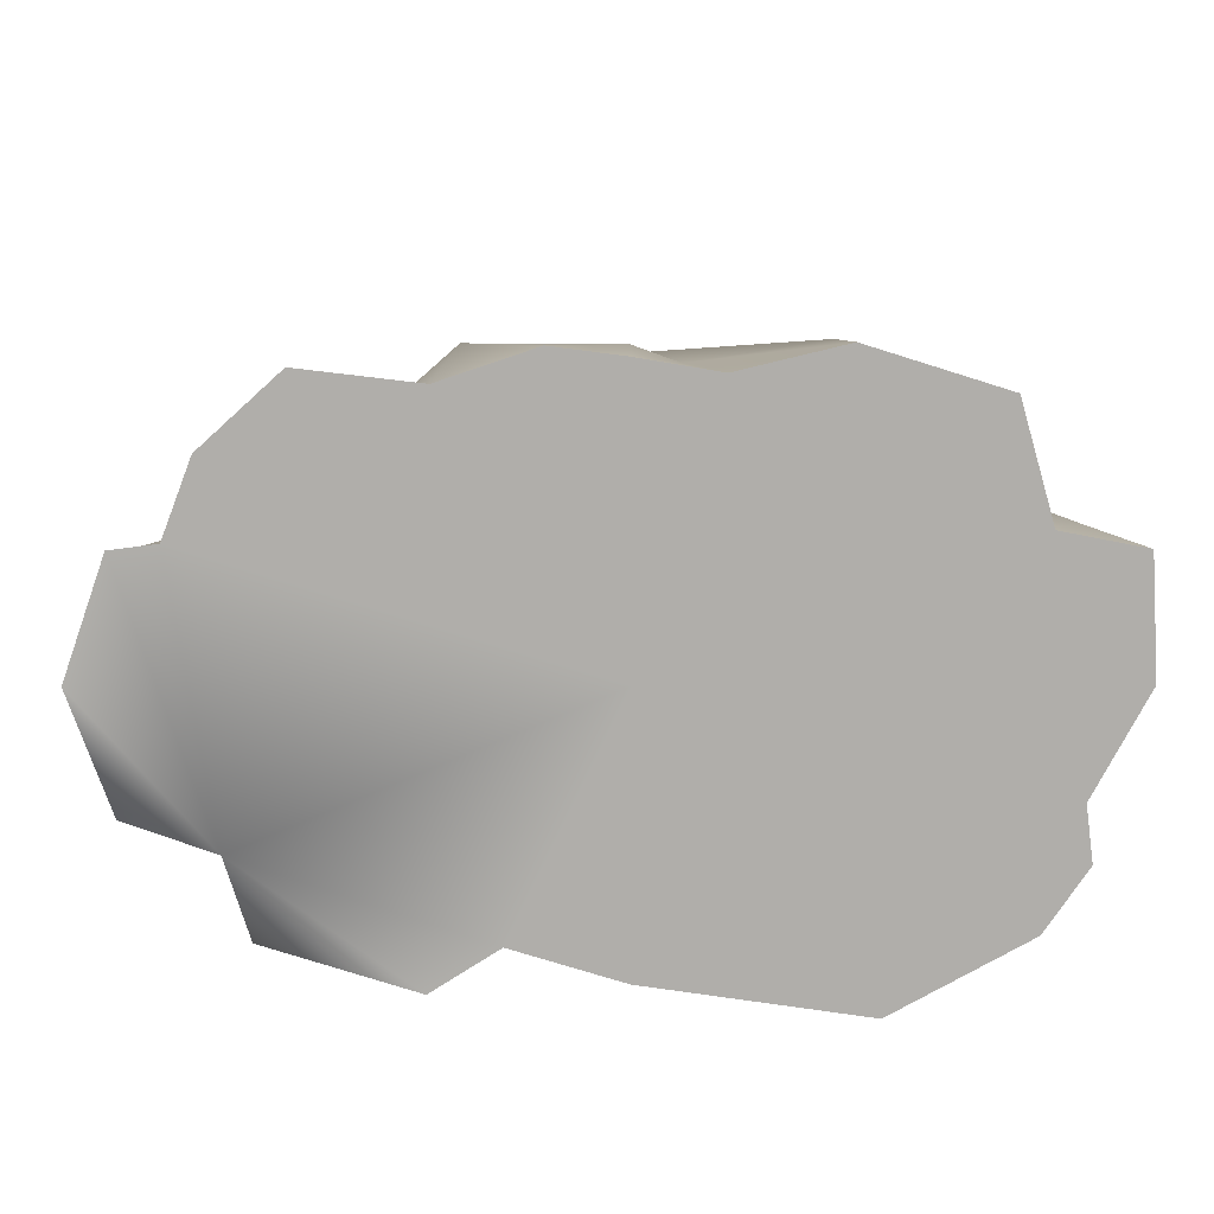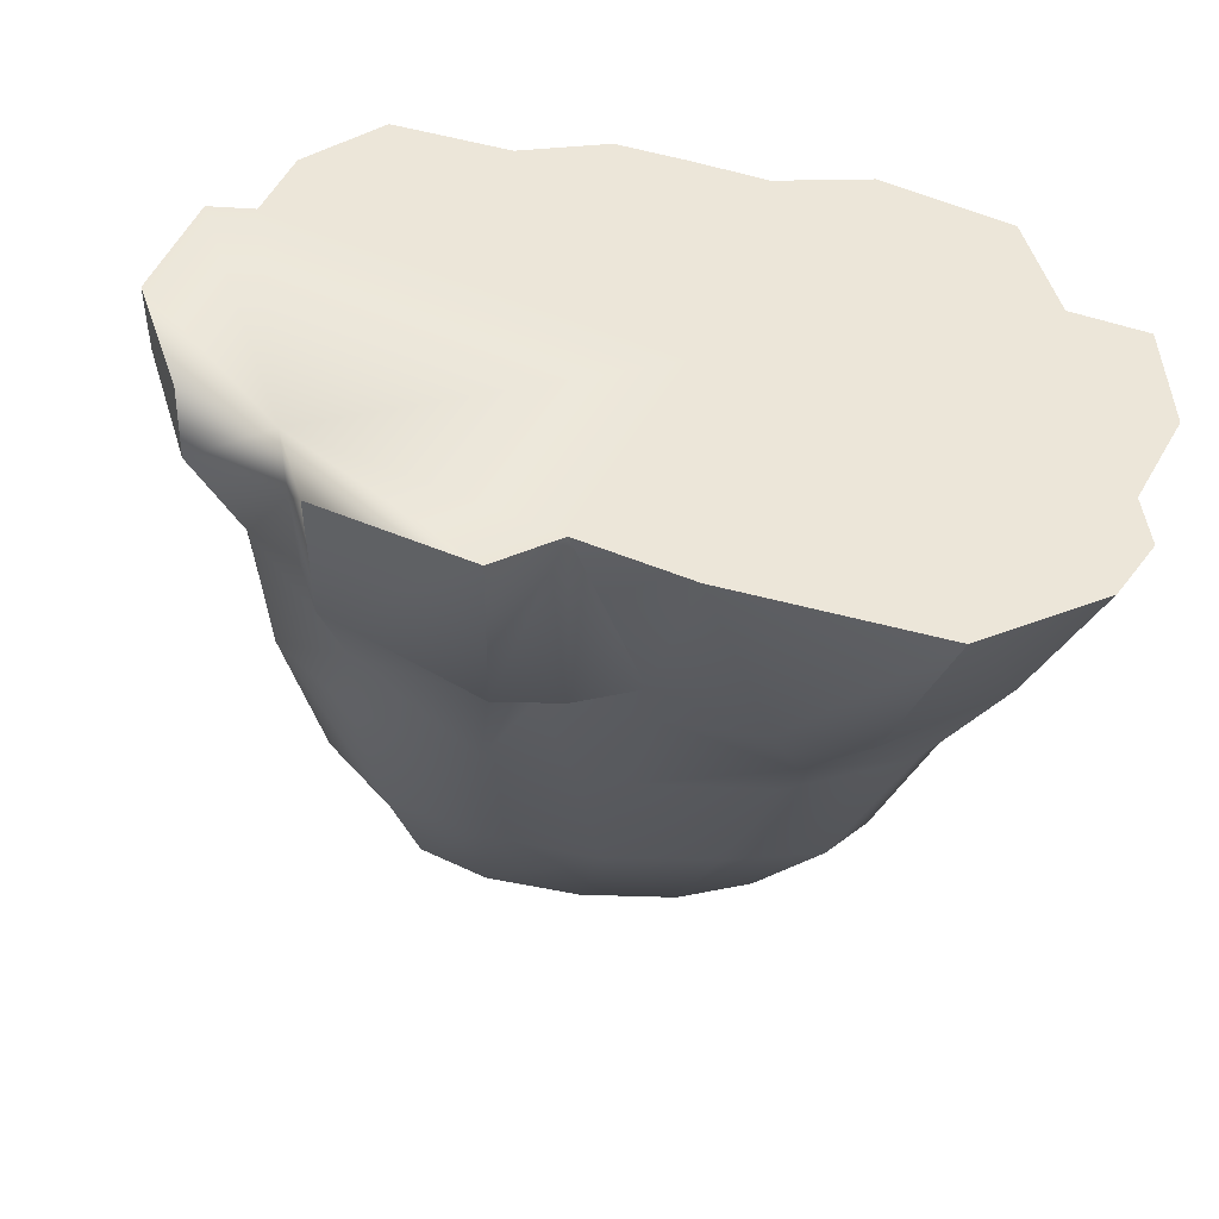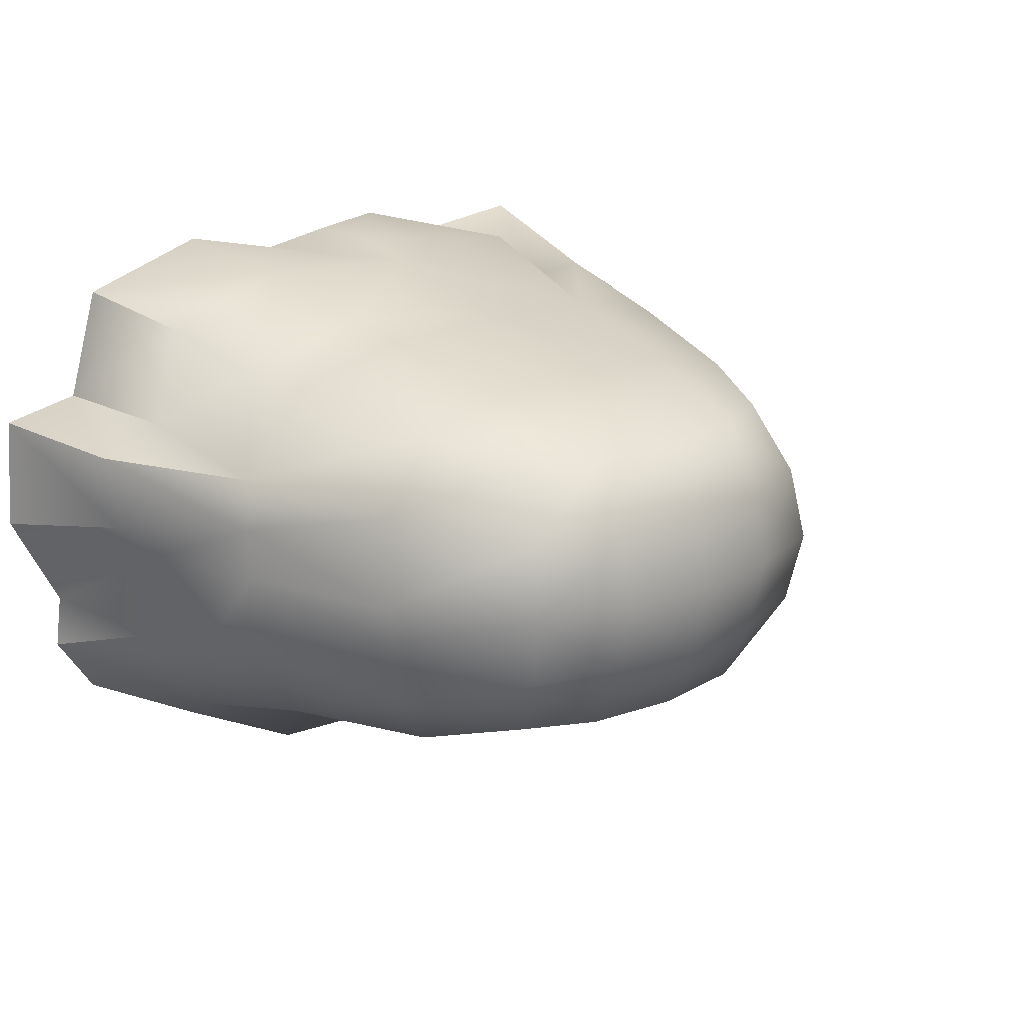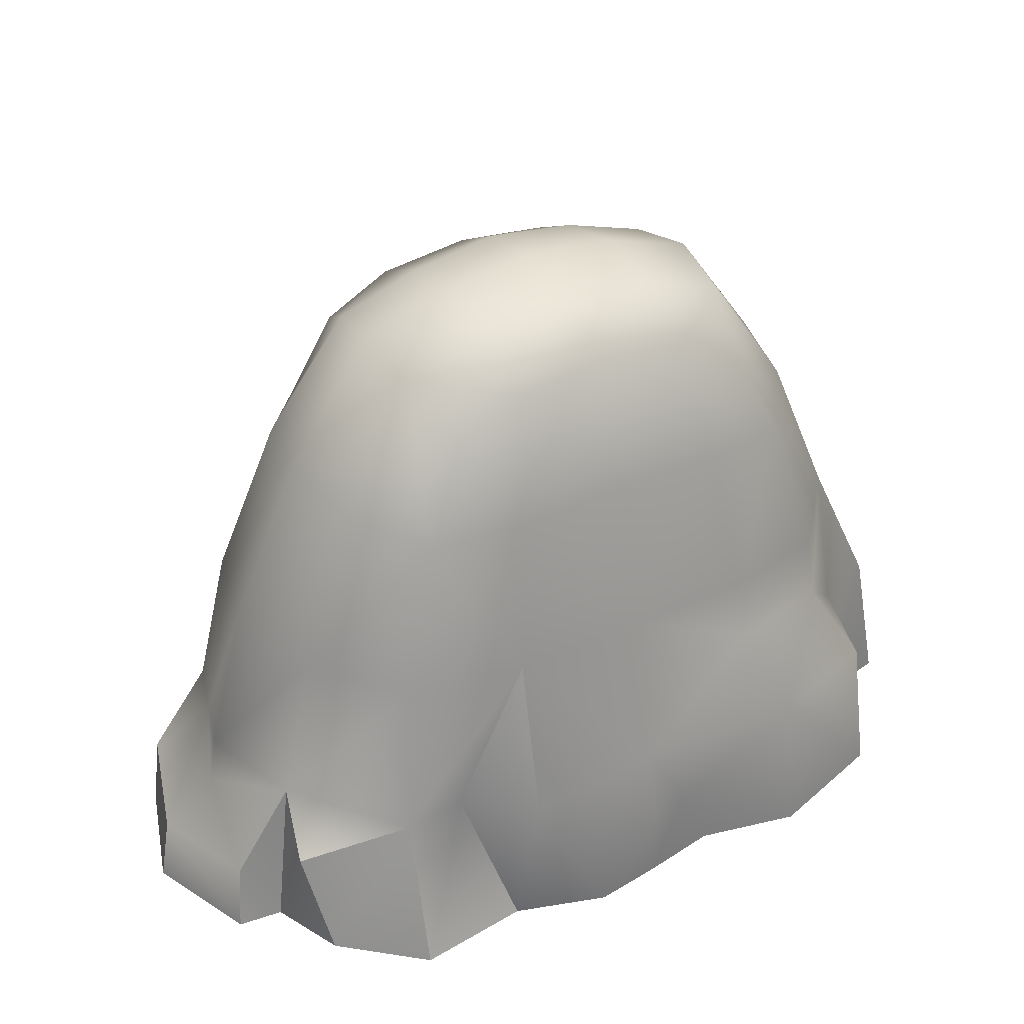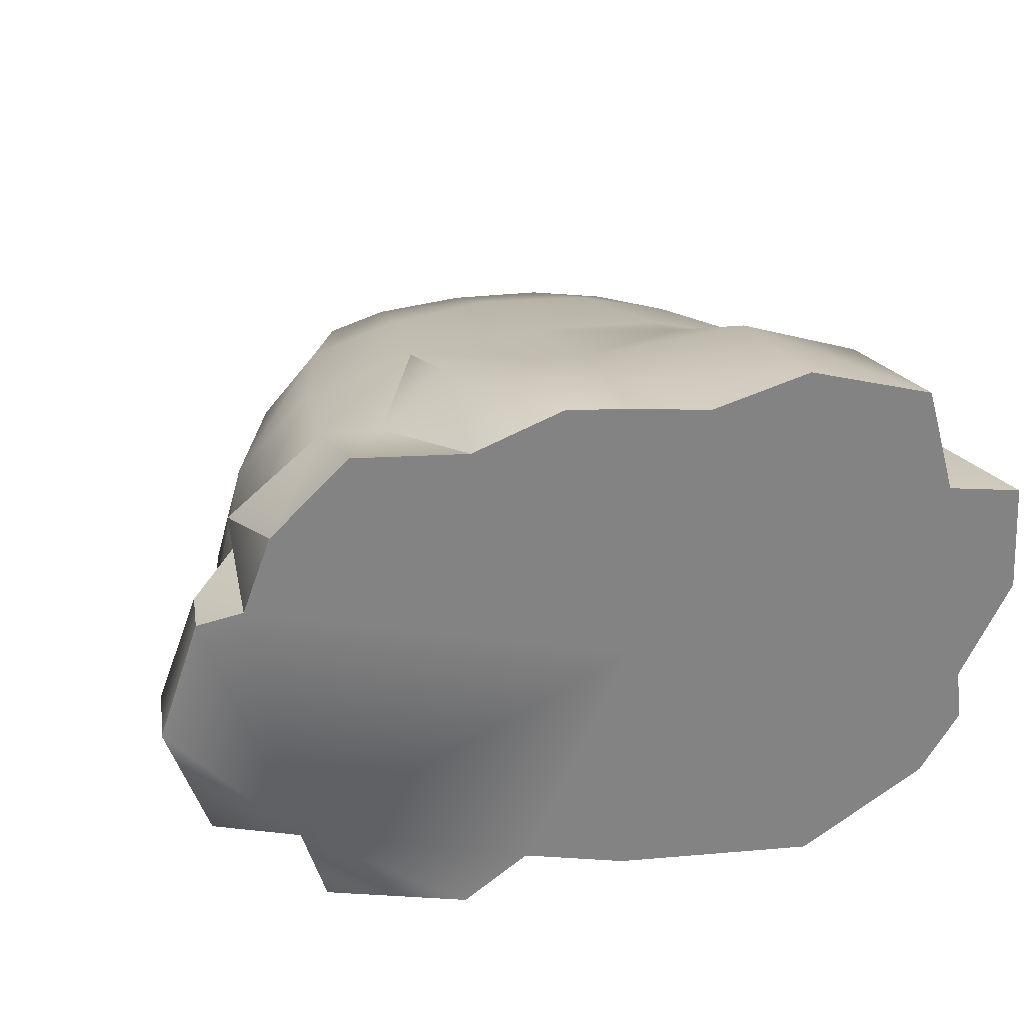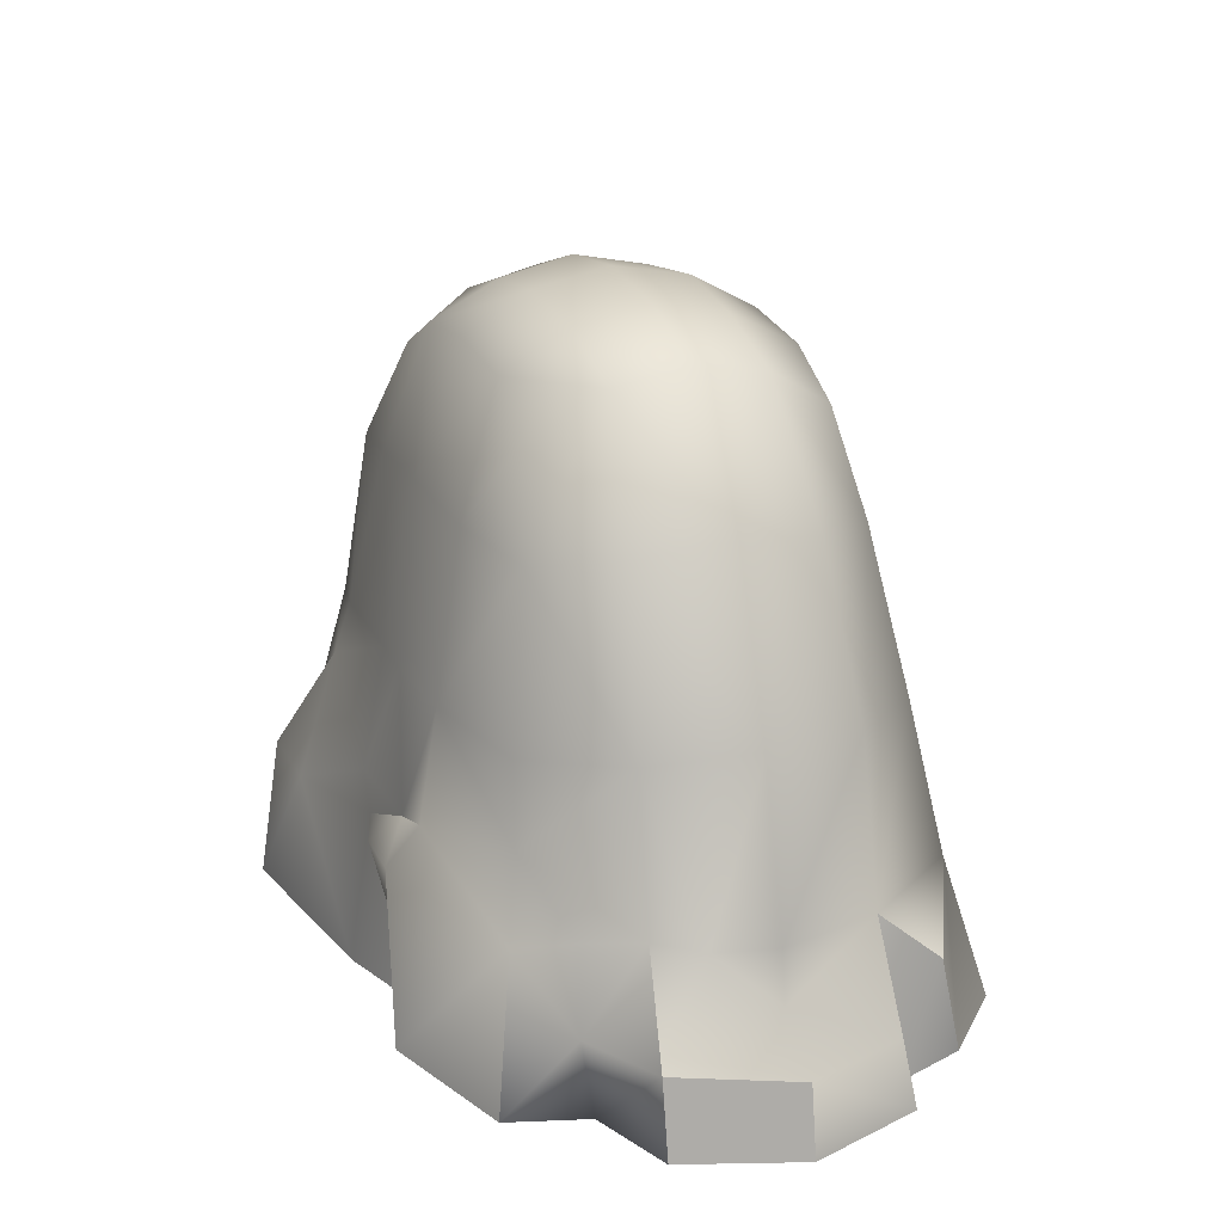
<metadata>
{"format":"obj","ext":"obj","renderer":"f3d","projection":"perspective","resolution":1024,"background":"white","views":[{"elev":12.4,"azim":-0.4,"up":"+Z"},{"elev":-42.1,"azim":-9.9,"up":"+Z"},{"elev":19.0,"azim":139.1,"up":"+Z"},{"elev":35.9,"azim":-30.8,"up":"+Y"},{"elev":28.8,"azim":-18.0,"up":"+Z"},{"elev":21.2,"azim":-111.3,"up":"+Y"}]}
</metadata>
<code>
g cav_stele_01
v -2.665e-16 2.22 0.296
v -0.3737 2.235 -0.0001649
v -1.776e-16 2.278 -6.099e-08
v -0.3595 2.177 0.2807
v -0.7021 2.062 0.2813
v -0.7368 2.117 -0.0009928
v -0.3648 2.042 0.5394
v -0.6285 1.904 0.5395
v -0.7992 1.538 0.6051
v -0.4372 1.567 0.6962
v -2.665e-16 1.603 0.7195
v 2.142e-09 2.083 0.5432
v -1.011 1.591 0.3369
v -1.079 1.638 -0.002817
v 0.3648 2.042 0.5394
v 0.4372 1.567 0.6962
v 0.3737 2.235 -0.0001646
v 0.3595 2.177 0.2807
v -2.328e-11 1.001 0.8398
v -0.5207 0.9748 0.8136
v -1.25 0.9922 0.3886
v -0.9632 0.9532 0.7006
v 0.5207 0.9748 0.8136
v 0.6285 1.904 0.5395
v 0.7992 1.538 0.6051
v 0.9632 0.9532 0.7006
v -1.044 0.375 0.8165
v -0.8017 0.3807 0.7994
v -1.382 0.3956 0.3955
v -1.439 0.2149 0.6147
v 0.5355 0.7475 0.8732
v 1.002 0.6746 0.7102
v 0.6766 0.3864 1.025
v 1.162 0.375 0.8588
v 1.202 -0.2 0.9215
v 0.6925 -0.2 1.081
v 1.283 0.3896 0.4894
v -1.068 -0.2 1.005
v -0.625 -0.2 0.9522
v -2.665e-16 0.4001 0.9773
v -0.5591 0.3864 1.012
v -0.5207 0.9748 0.8136
v 1.49e-09 0.1025 1.04
v 0.1639 0.06901 0.9839
v -0.625 -0.2 0.9522
v -0.2713 -0.2 1.071
v -2.665e-16 -0.2 1.036
v 0.297 -0.2 0.986
v 1.25 0.9922 0.3886
v 1.539 0.3956 0.3955
v 1.011 1.591 0.3369
v 0.7021 2.062 0.2813
v 0.7368 2.117 -0.0009922
v 1.079 1.638 -0.002817
v 1.328 -0.2 0.4909
v 1.639 -0.2 0.4299
v 1.278 1.009 0.1923
v 1.539 0.3956 0.3955
v 1.539 0.4736 0.1213
v 1.639 -0.2 0.4299
v 1.667 -0.2 -0.009813
v 1.424 0.5671 -0.006893
v 1.667 -0.2 -0.009813
v 1.278 1.027 -0.005143
v -2.665e-16 2.22 -0.2964
v 0.3737 2.235 -0.0001646
v -1.776e-16 2.278 -6.099e-08
v 0.3595 2.177 -0.2815
v 0.3648 2.042 -0.5419
v -2.665e-16 2.083 -0.5454
v -0.3737 2.235 -0.0001649
v -0.3595 2.177 -0.2815
v -0.7021 2.062 -0.2837
v -0.3648 2.042 -0.5419
v -0.6285 1.904 -0.5431
v -0.7368 2.117 -0.0009928
v -1.079 1.638 -0.002817
v -1.011 1.591 -0.3429
v -0.7992 1.538 -0.6115
v -0.4372 1.567 -0.7024
v 1.455e-12 1.603 -0.7255
v -0.1982 0.9909 -0.8522
v -0.5207 0.9748 -0.8243
v 0.4372 1.567 -0.7024
v -2.665e-16 1.001 -0.8503
v 0.5207 0.9748 -0.8243
v 1.49e-09 0.5478 -0.9386
v -1.25 0.9922 -0.3992
v -0.9632 0.9532 -0.7114
v -1.354 1.027 -0.005143
v -1.442 0.4038 -0.2289
v -1.514 0.4139 -0.007476
v -1.547 0.2197 -0.008215
v -1.382 0.4456 -0.4105
v -1.609 0.09657 -0.4558
v -1.76 0.06458 -0.008806
v 0.5331 0.785 -0.8839
v 0.3476 0.3933 -1.081
v 0.6951 0.3864 -1.08
v -0.05718 0.3987 -0.9377
v -2.665e-16 -0.2 -1.011
v -0.4134 -0.2 -0.8835
v 0.8192 -0.2 -1.132
v 1.18 0.375 -0.7808
v 0.9759 0.8627 -0.7156
v 0.8192 -0.2 -1.132
v 1.328 -0.2 -0.8478
v 0.8161 1.519 -0.6559
v 1.022 1.643 -0.3982
v 0.6285 1.904 -0.5431
v 0.7021 2.062 -0.2837
v 0.7368 2.117 -0.0009922
v 1.046 1.615 -0.1663
v 1.079 1.638 -0.002817
v 1.278 1.027 -0.005143
v 1.278 1.002 -0.2913
v 1.316 0.6908 -0.406
v 1.424 0.5671 -0.006893
v 1.382 0.3956 -0.4105
v 1.489 -0.2 -0.6091
v 1.461 -0.2 -0.3995
v 1.667 -0.2 -0.009813
v 1.489 -0.2 -0.6091
v -1.76 0.06458 -0.008806
v -1.648 -0.2 -0.4495
v -1.609 0.09657 -0.4558
v -1.804 -0.2 -0.009813
v -1.76 0.06458 -0.008806
v -1.648 -0.2 0.4299
v -1.804 -0.2 -0.009813
v -1.61 0.05585 0.3873
v -1.547 0.2197 -0.008215
v -1.514 0.4139 -0.007476
v -1.354 1.027 -0.005143
v -1.475 -0.2 0.4515
v -1.382 0.3956 0.3955
v -1.439 0.2149 0.6147
v -1.366 -0.2 0.7353
v -1.61 0.05585 0.3873
v -1.382 0.3956 0.3955
v -1.475 -0.2 0.4515
v -1.648 -0.2 0.4299
v -1.366 -0.2 0.7353
v -1.439 0.2149 0.6147
v -1.068 -0.2 1.005
v -1.317 -0.2 -0.5694
v -1.804 -0.2 -0.009813
v -1.648 -0.2 0.4299
v -1.648 -0.2 -0.4495
v -1.475 -0.2 0.4515
v 1.11e-16 -0.2 -0.009813
v -0.4134 -0.2 -0.8835
v -2.665e-16 -0.2 -1.011
v -0.625 -0.2 0.9522
v -1.068 -0.2 1.005
v -1.366 -0.2 0.7353
v 0.297 -0.2 0.986
v -0.2713 -0.2 1.071
v -2.665e-16 -0.2 1.036
v 1.328 -0.2 0.4909
v 0.6925 -0.2 1.081
v 1.202 -0.2 0.9215
v 0.8192 -0.2 -1.132
v 1.461 -0.2 -0.3995
v 1.667 -0.2 -0.009813
v 1.639 -0.2 0.4299
v 1.328 -0.2 -0.8478
v -0.6655 -0.2 -1.045
v -1.225 -0.2 -0.8668
v -1.609 0.09657 -0.4558
v -1.317 -0.2 -0.5694
v -1.264 0.06778 -0.5978
v -1.648 -0.2 -0.4495
v -1.202 0.3846 -0.5818
v -1.225 -0.2 -0.8668
v -1.135 0.375 -0.7918
v -1.006 0.6475 -0.7241
v -0.5514 0.5688 -0.9037
v -0.3954 0.5357 -0.9177
v -0.5623 0.4398 -1.032
v -0.6655 -0.2 -1.045
v -1.225 -0.2 -0.8668
v -0.3954 0.5357 -0.9177
v -0.3097 0.4193 -1.017
v -0.4134 -0.2 -0.8835
v -0.6655 -0.2 -1.045
v 1.328 -0.2 0.4909
v 1.202 -0.2 0.9215
v 1.328 -0.2 -0.8478
v 1.461 -0.2 -0.3995
v 1.489 -0.2 -0.6091
g cav_stele_01_0
f 3 2 1
f 2 4 1
f 5 4 2
f 6 5 2
f 7 4 5
f 1 4 7
f 8 7 5
f 8 9 7
f 8 5 9
f 9 10 7
f 7 10 11
f 12 7 11
f 12 1 7
f 5 13 9
f 6 14 5
f 14 13 5
f 12 11 15
f 12 15 1
f 11 16 15
f 3 1 17
f 1 18 17
f 15 18 1
f 19 11 10
f 11 19 16
f 20 19 10
f 20 10 9
f 9 13 21
f 22 9 21
f 22 20 9
f 19 23 16
f 24 15 16
f 25 24 16
f 25 16 23
f 26 25 23
f 20 22 27
f 28 20 27
f 27 22 29
f 22 21 29
f 27 29 30
f 26 23 31
f 23 19 31
f 32 26 31
f 31 33 32
f 33 34 32
f 35 34 33
f 36 35 33
f 32 34 37
f 27 38 28
f 38 39 28
f 40 33 31
f 19 40 31
f 40 19 20
f 20 41 40
f 28 41 42
f 43 40 41
f 33 40 44
f 44 40 43
f 33 44 36
f 45 41 28
f 41 45 46
f 43 41 46
f 43 47 44
f 46 47 43
f 47 48 44
f 44 48 36
f 37 49 32
f 49 26 32
f 37 50 49
f 26 49 25
f 49 51 25
f 24 25 51
f 52 24 51
f 24 52 15
f 52 18 15
f 52 53 18
f 53 17 18
f 53 52 54
f 52 51 54
f 37 55 50
f 55 56 50
f 51 49 57
f 51 57 54
f 57 49 58
f 57 58 59
f 58 60 59
f 60 61 59
f 59 62 57
f 59 63 62
f 64 57 62
f 57 64 54
f 67 66 65
f 66 68 65
f 65 68 69
f 70 65 69
f 67 65 71
f 65 72 71
f 71 72 73
f 73 72 74
f 70 74 65
f 74 72 65
f 75 73 74
f 76 71 73
f 76 73 77
f 73 78 77
f 75 79 73
f 79 78 73
f 79 75 80
f 75 74 80
f 70 81 74
f 81 80 74
f 70 69 81
f 80 81 82
f 83 80 82
f 79 80 83
f 69 84 81
f 85 81 84
f 81 85 82
f 86 85 84
f 82 85 87
f 88 78 79
f 89 88 79
f 89 79 83
f 88 90 78
f 90 77 78
f 90 88 91
f 92 90 91
f 93 92 91
f 88 94 91
f 91 94 95
f 95 96 91
f 96 93 91
f 87 85 97
f 85 86 97
f 97 98 87
f 97 99 98
f 98 100 87
f 98 101 100
f 101 102 100
f 99 103 98
f 103 101 98
f 104 99 97
f 97 105 104
f 97 86 105
f 99 104 106
f 104 107 106
f 105 86 108
f 108 109 105
f 108 110 109
f 110 111 109
f 110 69 111
f 69 68 111
f 112 111 68
f 66 112 68
f 69 110 84
f 110 108 84
f 86 84 108
f 113 109 111
f 113 111 112
f 112 114 113
f 113 114 115
f 116 113 115
f 113 116 109
f 117 116 115
f 118 117 115
f 105 116 117
f 116 105 109
f 105 117 104
f 117 119 104
f 119 117 118
f 119 120 104
f 120 107 104
f 121 119 118
f 118 122 121
f 119 121 123
f 126 125 124
f 125 127 124
f 130 129 128
f 129 131 128
f 128 131 132
f 131 29 132
f 29 133 132
f 133 29 21
f 134 133 21
f 134 21 13
f 14 134 13
f 137 136 135
f 135 138 137
f 141 140 139
f 139 142 141
f 144 143 27
f 143 145 27
f 148 147 146
f 147 149 146
f 150 148 146
f 151 150 146
f 151 146 152
f 151 152 153
f 150 151 154
f 154 155 150
f 155 156 150
f 157 154 151
f 154 157 158
f 157 159 158
f 160 157 151
f 157 160 161
f 160 162 161
f 151 153 163
f 164 151 163
f 151 164 160
f 164 165 160
f 165 166 160
f 164 163 167
f 152 146 168
f 146 169 168
f 172 171 170
f 171 173 170
f 170 94 172
f 94 174 172
f 175 171 172
f 175 172 176
f 172 174 176
f 177 176 174
f 177 174 94
f 88 177 94
f 88 89 177
f 177 89 83
f 178 177 83
f 176 177 178
f 179 178 83
f 82 179 83
f 179 82 87
f 87 100 179
f 178 180 176
f 180 181 176
f 181 182 176
f 180 178 183
f 183 100 184
f 184 180 183
f 184 100 185
f 180 184 185
f 185 186 180
f 37 34 187
f 34 188 187
f 191 190 189

</code>
